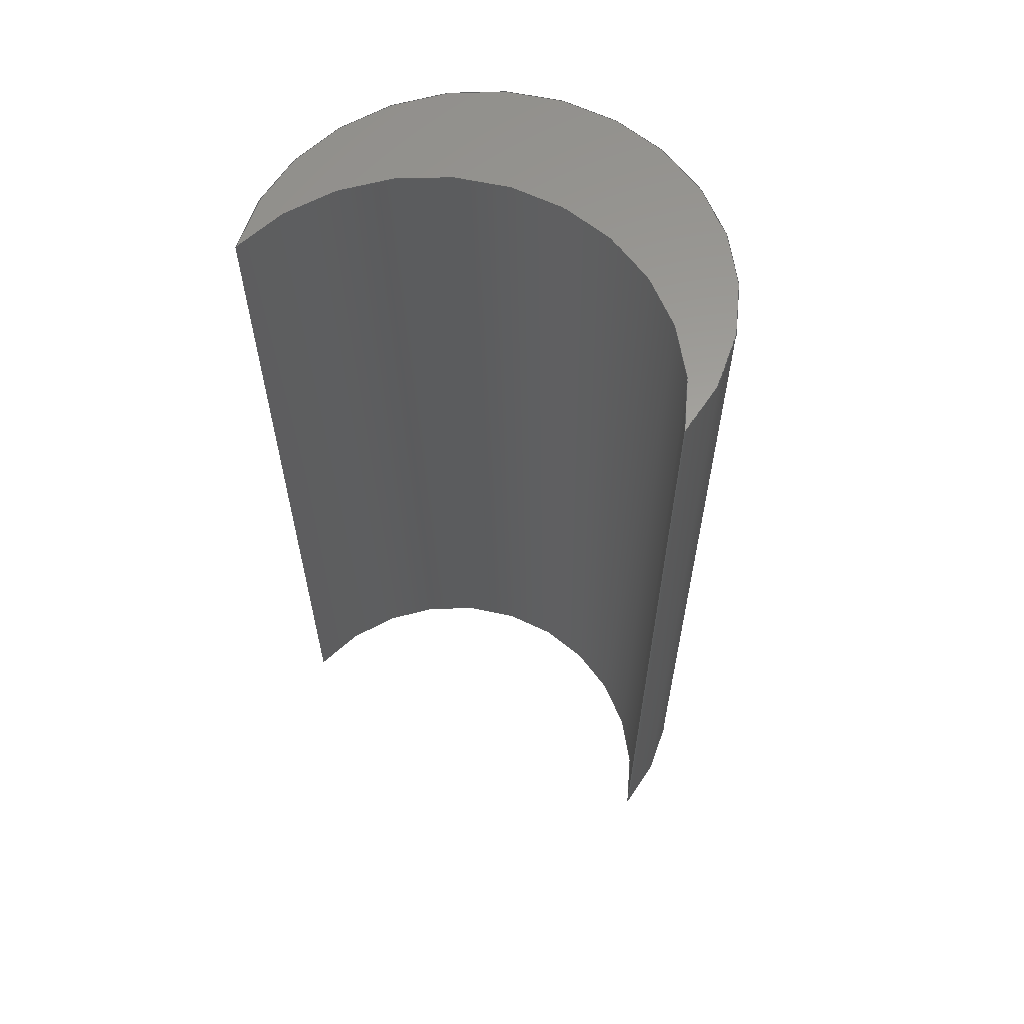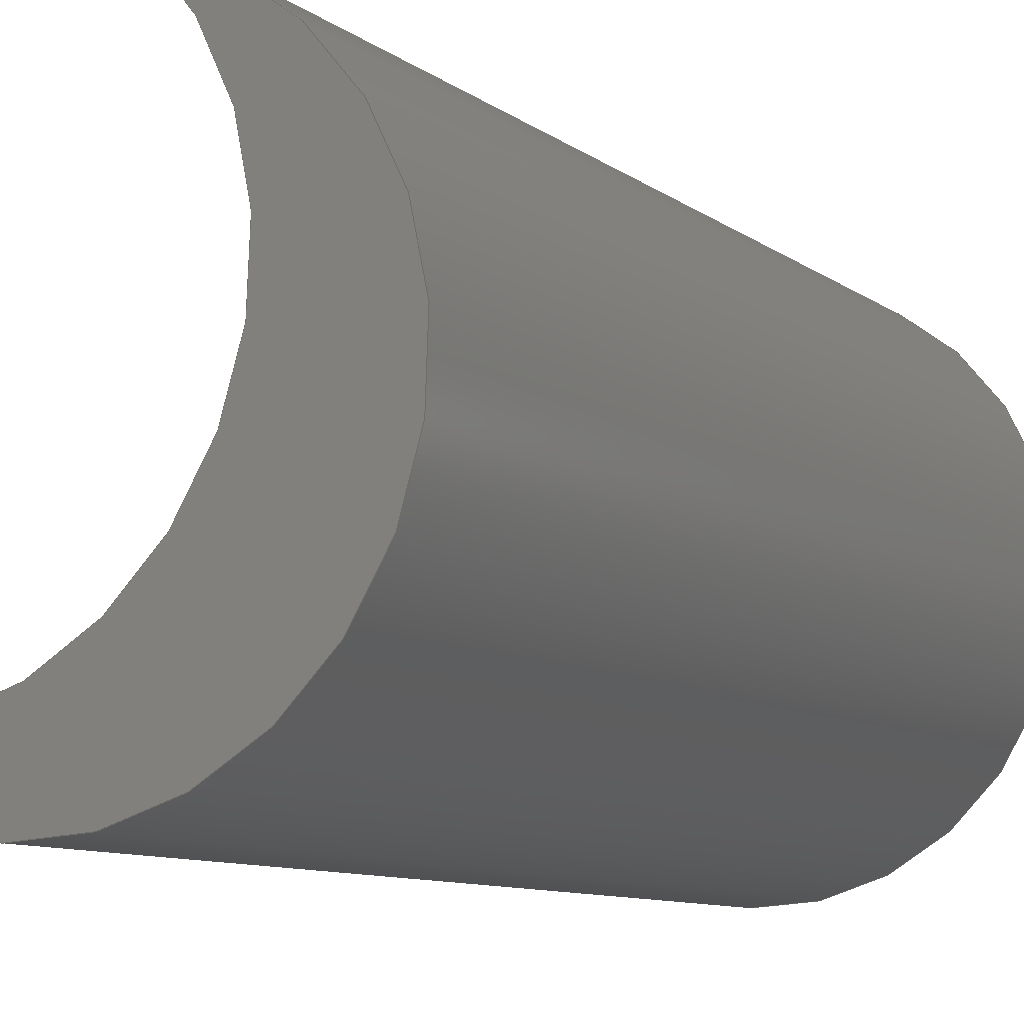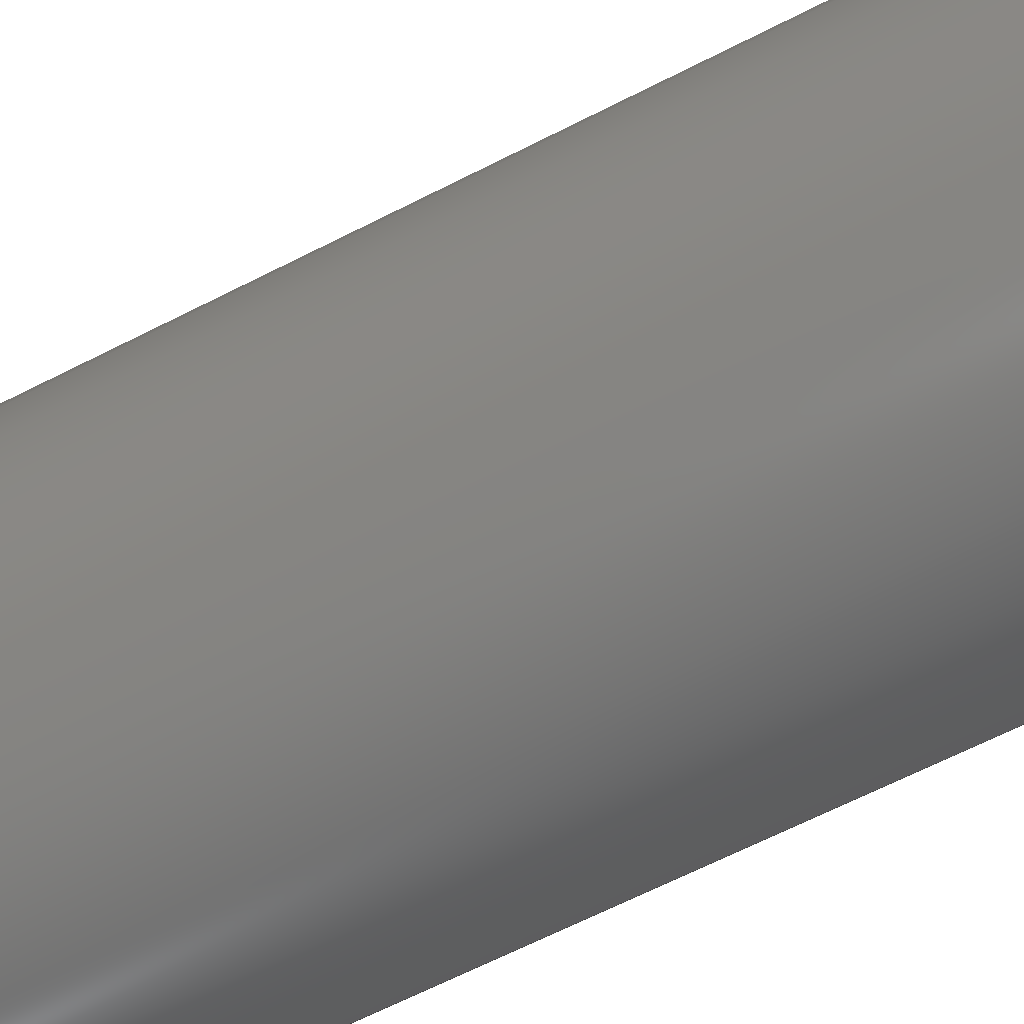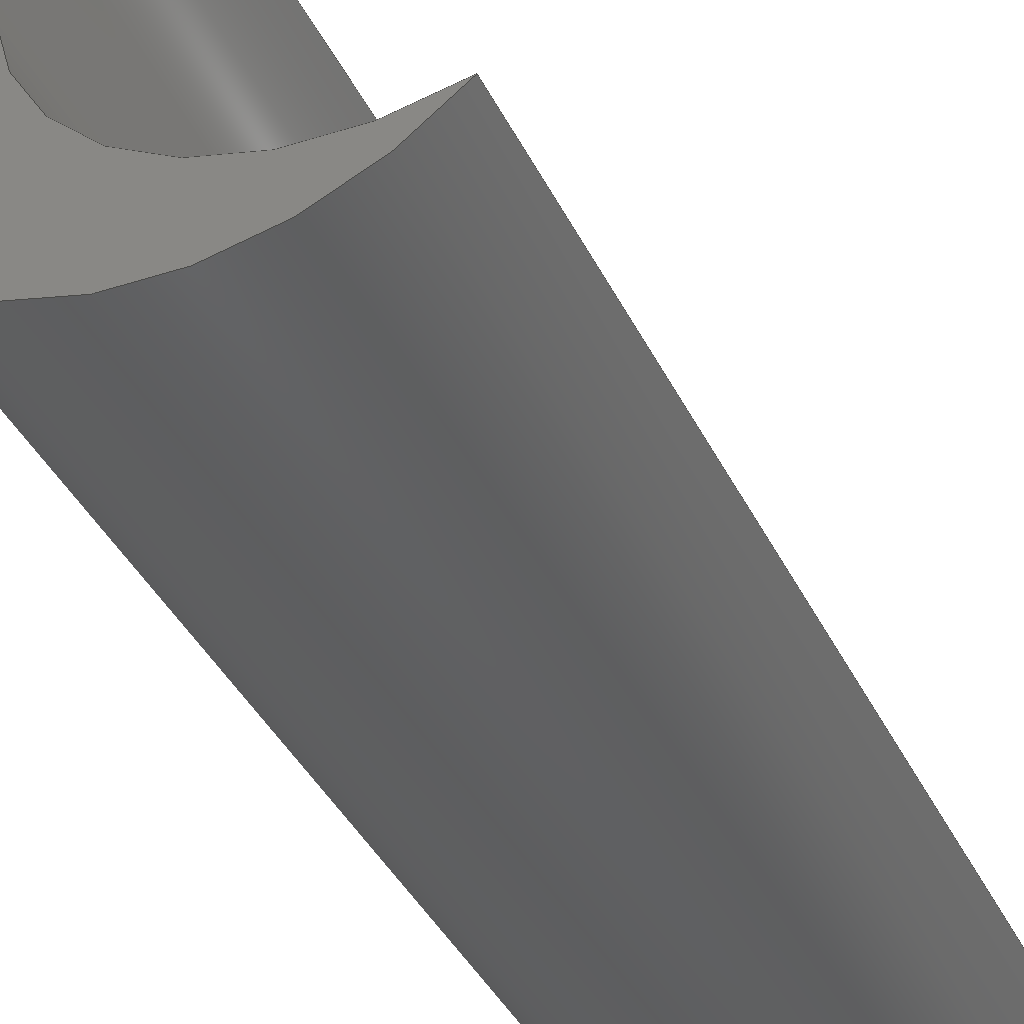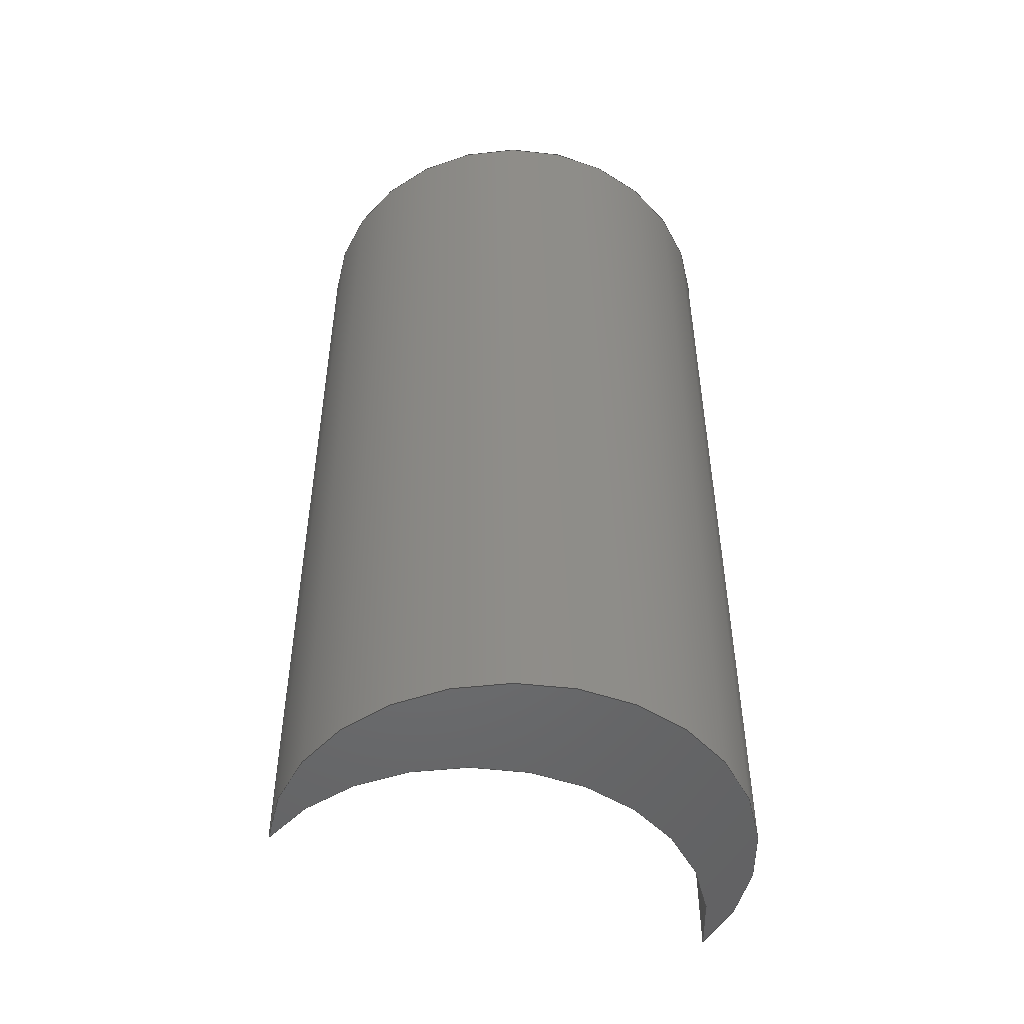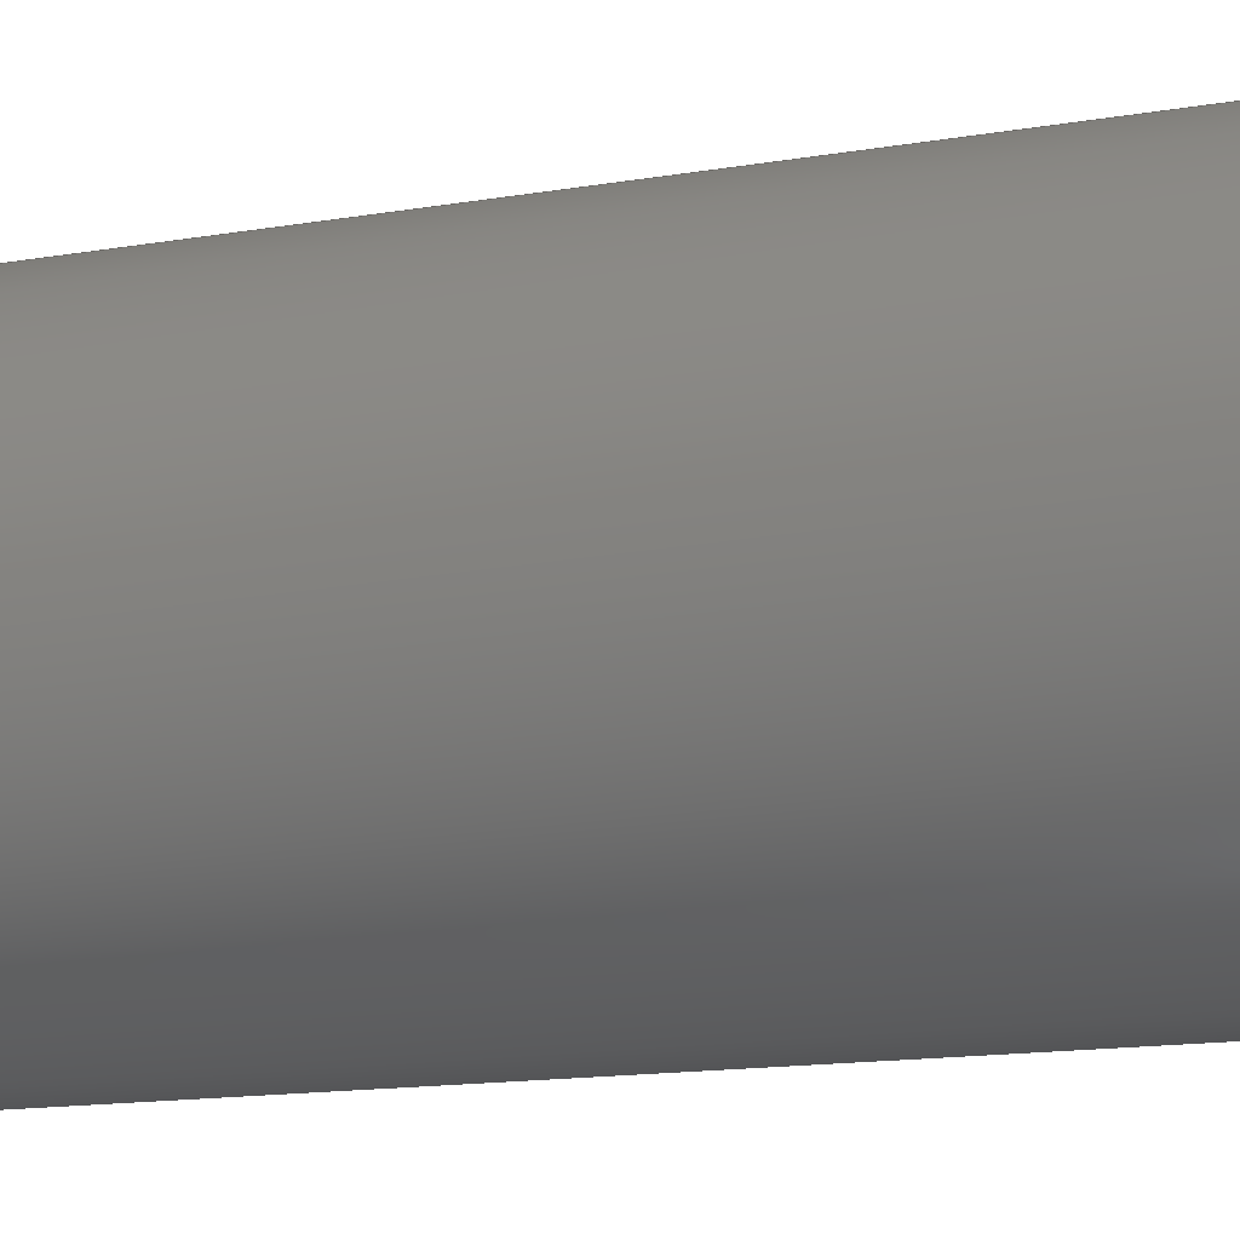
<metadata>
{"format":"step","ext":"stp","renderer":"f3d","projection":"perspective","resolution":1024,"background":"white","views":[{"elev":61.4,"azim":-34.0,"up":"+Y"},{"elev":-8.8,"azim":27.5,"up":"+Z"},{"elev":-68.5,"azim":116.7,"up":"+Z"},{"elev":-41.2,"azim":-155.1,"up":"+Z"},{"elev":-49.7,"azim":99.1,"up":"+Y"},{"elev":-14.9,"azim":110.1,"up":"+Z"}]}
</metadata>
<code>
ISO-10303-21;
DATA;
#1=CARTESIAN_POINT('',(-20.78,-131.3,12));
#2=DIRECTION('',(2.871e-47,-1,4.973e-47));
#3=DIRECTION('',(0.866,1.653e-59,
-0.5));
#4=AXIS2_PLACEMENT_3D('',#1,#2,#3);
#5=CYLINDRICAL_SURFACE('',#4,2);
#6=CARTESIAN_POINT('',(-22.19,-133.3,10.57));
#7=DIRECTION('',(0,1,0));
#8=VECTOR('',#7,1);
#9=LINE('',#6,#8);
#10=CARTESIAN_POINT('',(-22.19,-133.3,10.57));
#11=VERTEX_POINT('',#10);
#12=CARTESIAN_POINT('',(-22.19,-125.3,10.57));
#13=VERTEX_POINT('',#12);
#14=EDGE_CURVE('',#11,#13,#9,.T.);
#15=ORIENTED_EDGE('',*,*,#14,.T.);
#16=CARTESIAN_POINT('',(-20.78,-133.3,12));
#17=DIRECTION('',(-1.024e-47,-1,1.006e-47));
#18=DIRECTION('',(-0.7006,0,-0.7135));
#19=AXIS2_PLACEMENT_3D('',#16,#17,#18);
#20=CIRCLE('',#19,2);
#21=CARTESIAN_POINT('',(-20.25,-133.3,13.93));
#22=VERTEX_POINT('',#21);
#23=EDGE_CURVE('',#11,#22,#20,.T.);
#24=ORIENTED_EDGE('',*,*,#23,.F.);
#25=CARTESIAN_POINT('',(-20.25,-133.3,13.93));
#26=DIRECTION('',(0,1,0));
#27=VECTOR('',#26,1);
#28=LINE('',#25,#27);
#29=CARTESIAN_POINT('',(-20.25,-125.3,13.93));
#30=VERTEX_POINT('',#29);
#31=EDGE_CURVE('',#22,#30,#28,.T.);
#32=ORIENTED_EDGE('',*,*,#31,.F.);
#33=CARTESIAN_POINT('',(-20.78,-125.3,12));
#34=DIRECTION('',(-2.871e-47,1,-4.973e-47));
#35=DIRECTION('',(0.866,0,-0.5));
#36=AXIS2_PLACEMENT_3D('',#33,#34,#35);
#37=CIRCLE('',#36,2);
#38=EDGE_CURVE('',#30,#13,#37,.T.);
#39=ORIENTED_EDGE('',*,*,#38,.F.);
#40=EDGE_LOOP('',(#39,#32,#24,#15));
#41=FACE_OUTER_BOUND('',#40,.T.);
#42=ADVANCED_FACE('',(#41),#5,.T.);
#43=CARTESIAN_POINT('',(9.702e-30,-125.3,-1.051e-29));
#44=DIRECTION('',(8.415e-32,-1,-9.116e-32));
#45=DIRECTION('',(-1,-8.415e-32,-7.67e-63));
#46=AXIS2_PLACEMENT_3D('',#43,#44,#45);
#47=PLANE('',#46);
#48=ORIENTED_EDGE('',*,*,#38,.T.);
#49=CARTESIAN_POINT('',(-21.65,-125.3,12.5));
#50=DIRECTION('',(1.383e-47,-1,-3.842e-48));
#51=DIRECTION('',(-0.2676,0,-0.9635));
#52=AXIS2_PLACEMENT_3D('',#49,#50,#51);
#53=CIRCLE('',#52,2);
#54=EDGE_CURVE('',#13,#30,#53,.T.);
#55=ORIENTED_EDGE('',*,*,#54,.T.);
#56=EDGE_LOOP('',(#55,#48));
#57=FACE_OUTER_BOUND('',#56,.T.);
#58=ADVANCED_FACE('',(#57),#47,.F.);
#59=CARTESIAN_POINT('',(-21.65,-131.3,12.5));
#60=DIRECTION('',(2.871e-47,-1,4.973e-47));
#61=DIRECTION('',(0.866,1.653e-59,
-0.5));
#62=AXIS2_PLACEMENT_3D('',#59,#60,#61);
#63=CYLINDRICAL_SURFACE('',#62,2);
#64=ORIENTED_EDGE('',*,*,#54,.F.);
#65=ORIENTED_EDGE('',*,*,#31,.T.);
#66=CARTESIAN_POINT('',(-21.65,-133.3,12.5));
#67=DIRECTION('',(-2.871e-47,1,-4.973e-47));
#68=DIRECTION('',(0.866,4.862e-63,
-0.5));
#69=AXIS2_PLACEMENT_3D('',#66,#67,#68);
#70=CIRCLE('',#69,2);
#71=EDGE_CURVE('',#22,#11,#70,.T.);
#72=ORIENTED_EDGE('',*,*,#71,.F.);
#73=ORIENTED_EDGE('',*,*,#14,.F.);
#74=EDGE_LOOP('',(#73,#72,#65,#64));
#75=FACE_OUTER_BOUND('',#74,.T.);
#76=ADVANCED_FACE('',(#75),#63,.F.);
#77=CARTESIAN_POINT('',(1.335e-30,-133.3,1.48e-27));
#78=DIRECTION('',(2.822e-39,-1,1.078e-29));
#79=DIRECTION('',(-1,-2.822e-39,3.043e-68));
#80=AXIS2_PLACEMENT_3D('',#77,#78,#79);
#81=PLANE('',#80);
#82=ORIENTED_EDGE('',*,*,#71,.T.);
#83=ORIENTED_EDGE('',*,*,#23,.T.);
#84=EDGE_LOOP('',(#83,#82));
#85=FACE_OUTER_BOUND('',#84,.T.);
#86=ADVANCED_FACE('',(#85),#81,.T.);
#87=CLOSED_SHELL('',(#42,#58,#76,#86));
#88=MANIFOLD_SOLID_BREP('',#87);
#89=CARTESIAN_POINT('',(0,0,0));
#90=DIRECTION('',(0,0,1));
#91=DIRECTION('',(1,0,0));
#92=AXIS2_PLACEMENT_3D('',#89,#90,#91);
#93=APPLICATION_CONTEXT(' ');
#94=APPLICATION_PROTOCOL_DEFINITION(' ','automotive_design',1998,#93);
#95=PRODUCT_CONTEXT('',#93,'mechanical');
#96=PRODUCT_DEFINITION_CONTEXT('part definition',#93,'design');
#97=PRODUCT('BODY_5____SOL5344_-_WSP_BR-5380PRT',
'BODY_5____SOL5344_-_WSP_BR-5380PRT','',(#95));
#98=PRODUCT_RELATED_PRODUCT_CATEGORY('part',' ',(#97));
#99=PRODUCT_DEFINITION_FORMATION_WITH_SPECIFIED_SOURCE('','',#97,
.BOUGHT.);
#100=PRODUCT_DEFINITION('',' ',#99,#96);
#101=PRODUCT_DEFINITION_SHAPE('','',#100);
#102=DIMENSIONAL_EXPONENTS(1,0,0,0,0,0,0);
#103=DIMENSIONAL_EXPONENTS(0,0,0,0,0,0,0);
#104=DIMENSIONAL_EXPONENTS(0,0,0,0,0,0,0);
#105=(LENGTH_UNIT() NAMED_UNIT(*) SI_UNIT(.MILLI.,.METRE.));
#106=(NAMED_UNIT(*) PLANE_ANGLE_UNIT() SI_UNIT($,.RADIAN.));
#107=(NAMED_UNIT(*) SI_UNIT($,.STERADIAN.) SOLID_ANGLE_UNIT());
#108=(GEOMETRIC_REPRESENTATION_CONTEXT(3) 
GLOBAL_UNCERTAINTY_ASSIGNED_CONTEXT((#109)) 
GLOBAL_UNIT_ASSIGNED_CONTEXT((#105,#106,#107)) REPRESENTATION_CONTEXT
('',''));
#109=UNCERTAINTY_MEASURE_WITH_UNIT(LENGTH_MEASURE(0.00095),#105,
'distance_accuracy_value','maximum gap value');
#110=ADVANCED_BREP_SHAPE_REPRESENTATION('',(#92,#88),#108);
#111=SHAPE_DEFINITION_REPRESENTATION(#101,#110);
#112=COLOUR_RGB('',0,0.502,0);
#113=FILL_AREA_STYLE_COLOUR('',#112);
#114=FILL_AREA_STYLE('',(#113));
#115=SURFACE_STYLE_FILL_AREA(#114);
#116=SURFACE_SIDE_STYLE('',(#115));
#117=SURFACE_STYLE_USAGE(.BOTH.,#116);
#118=PRESENTATION_STYLE_ASSIGNMENT((#117));
#119=STYLED_ITEM('',(#118),#88);
#120=DRAUGHTING_MODEL('',(#119),#108);
ENDSEC;
END-ISO-10303-21;

</code>
